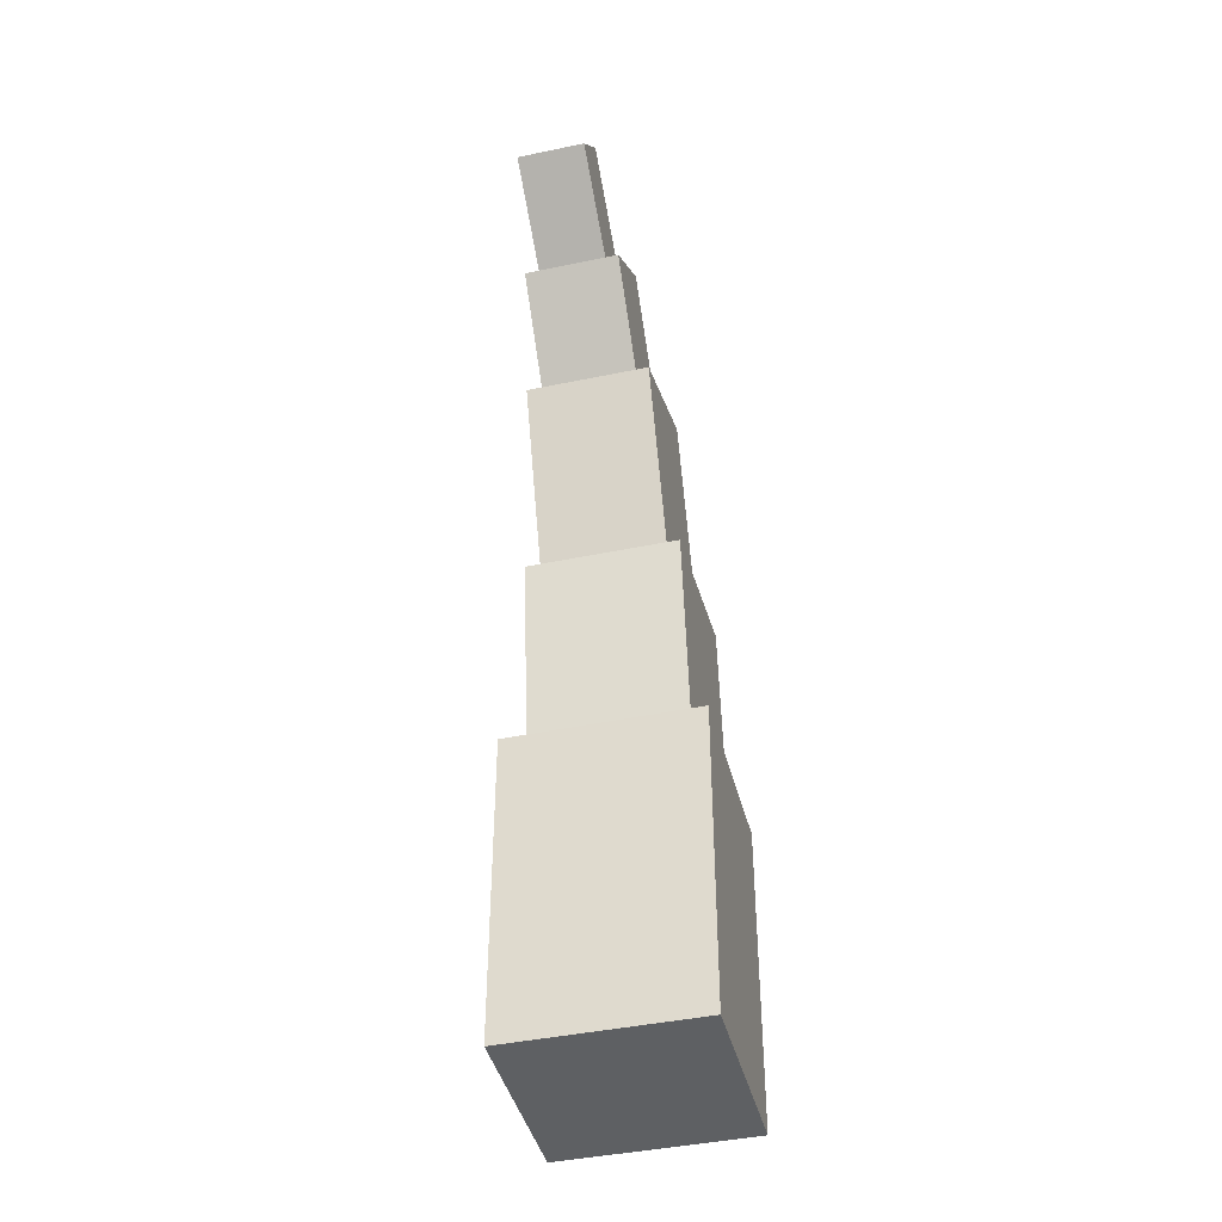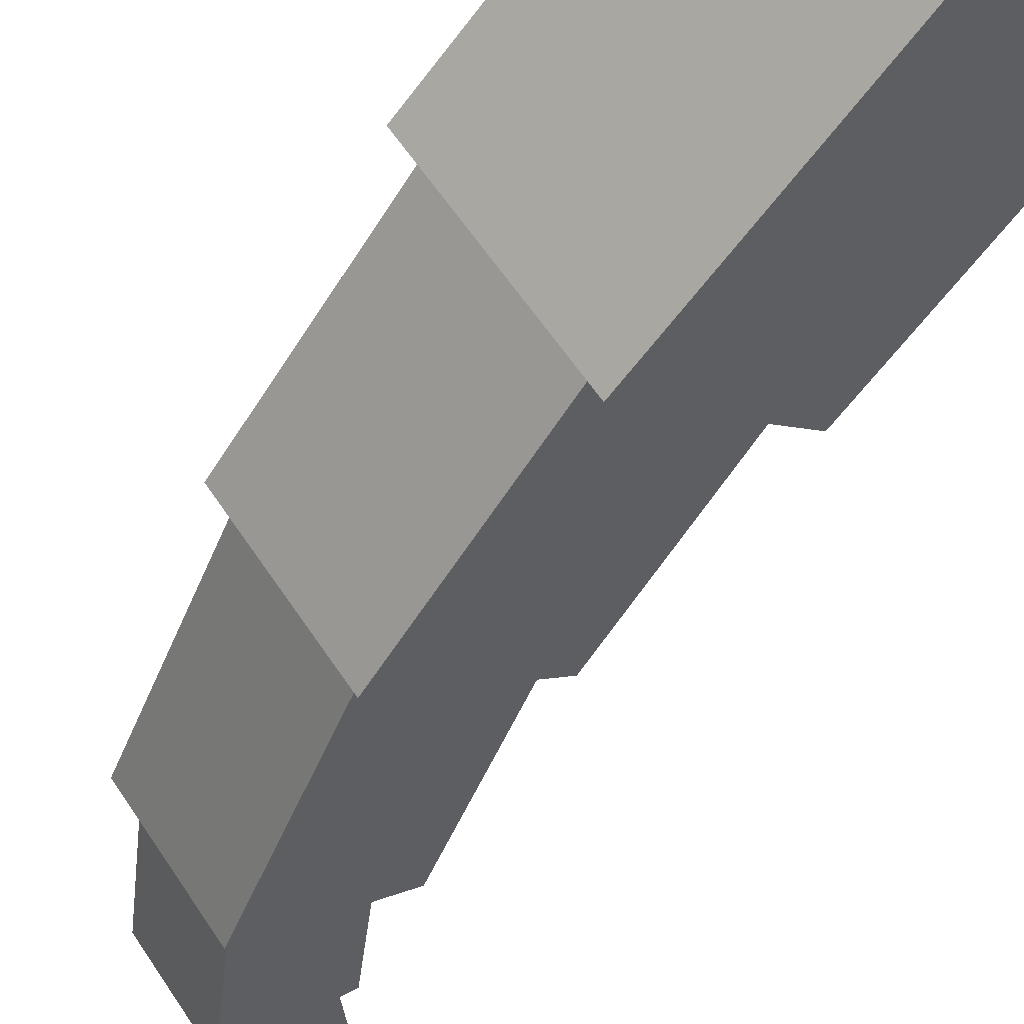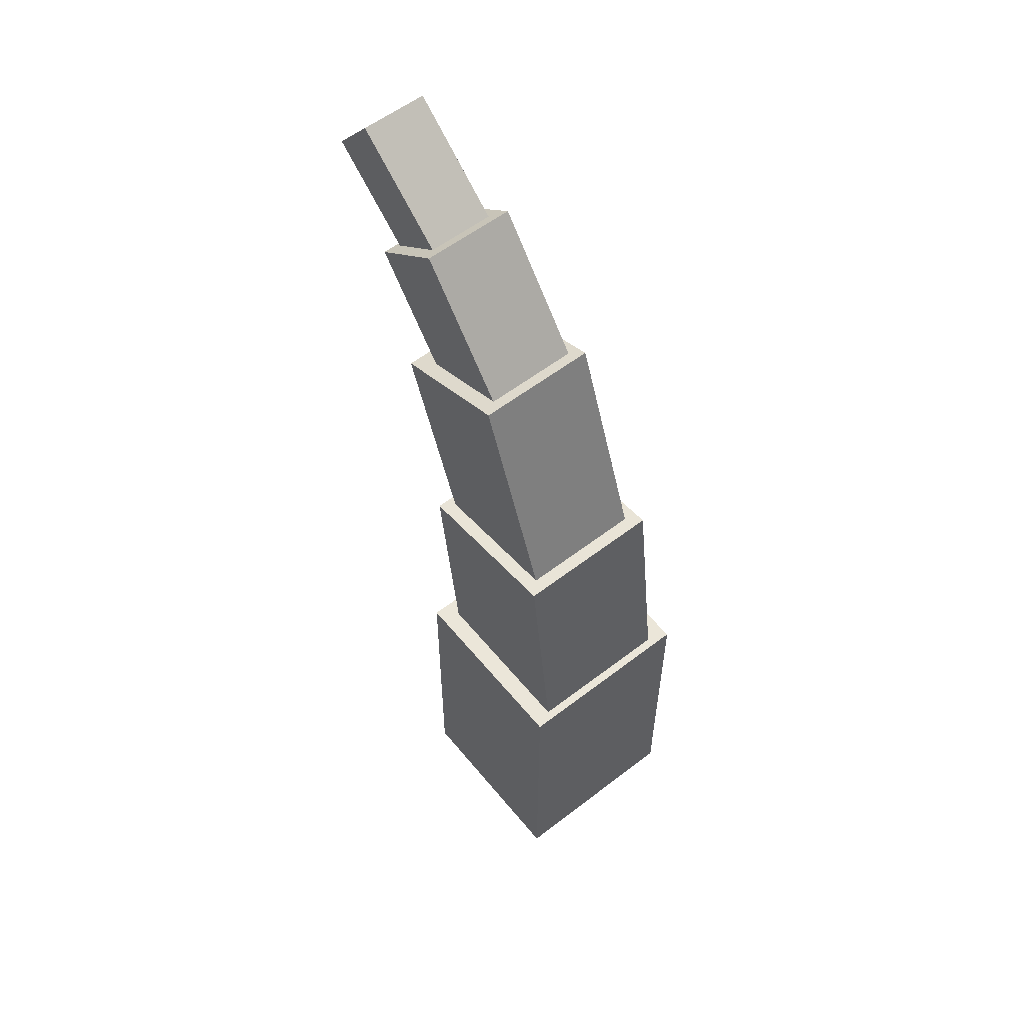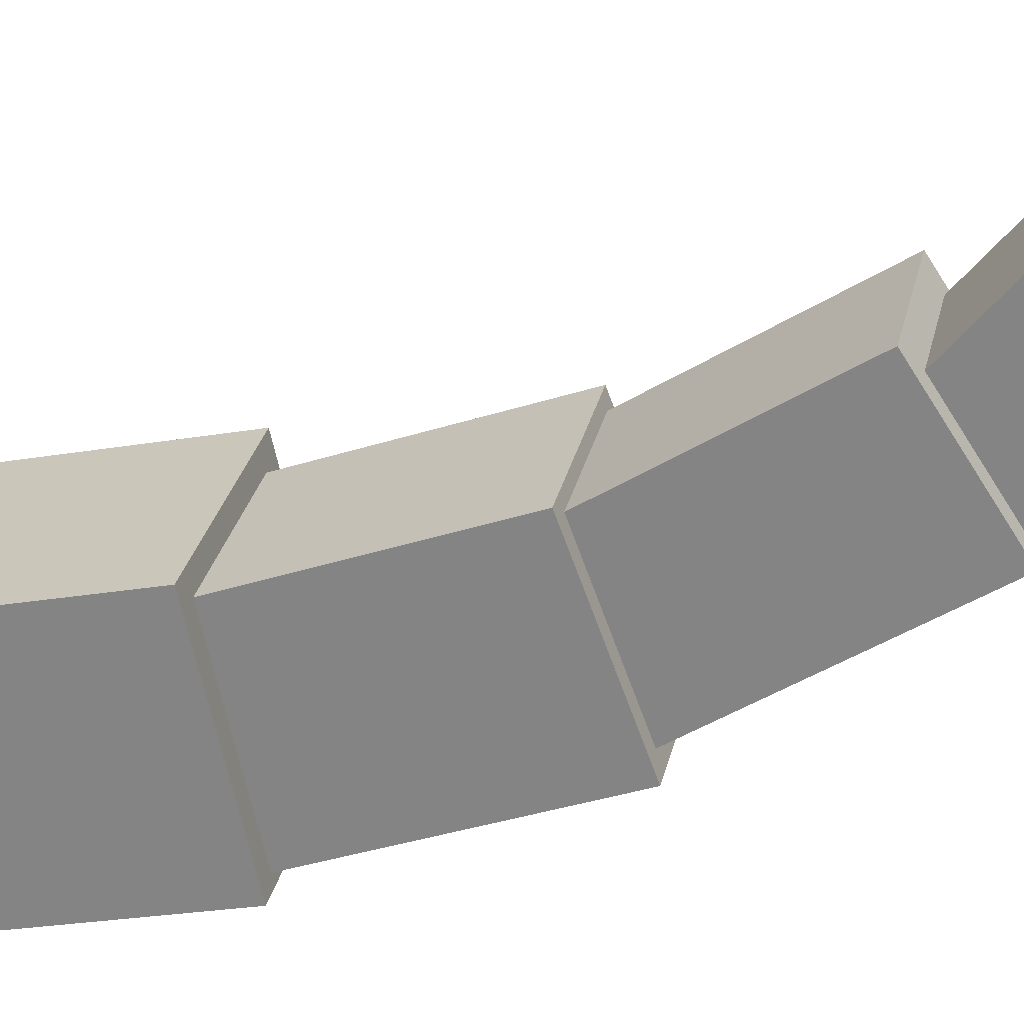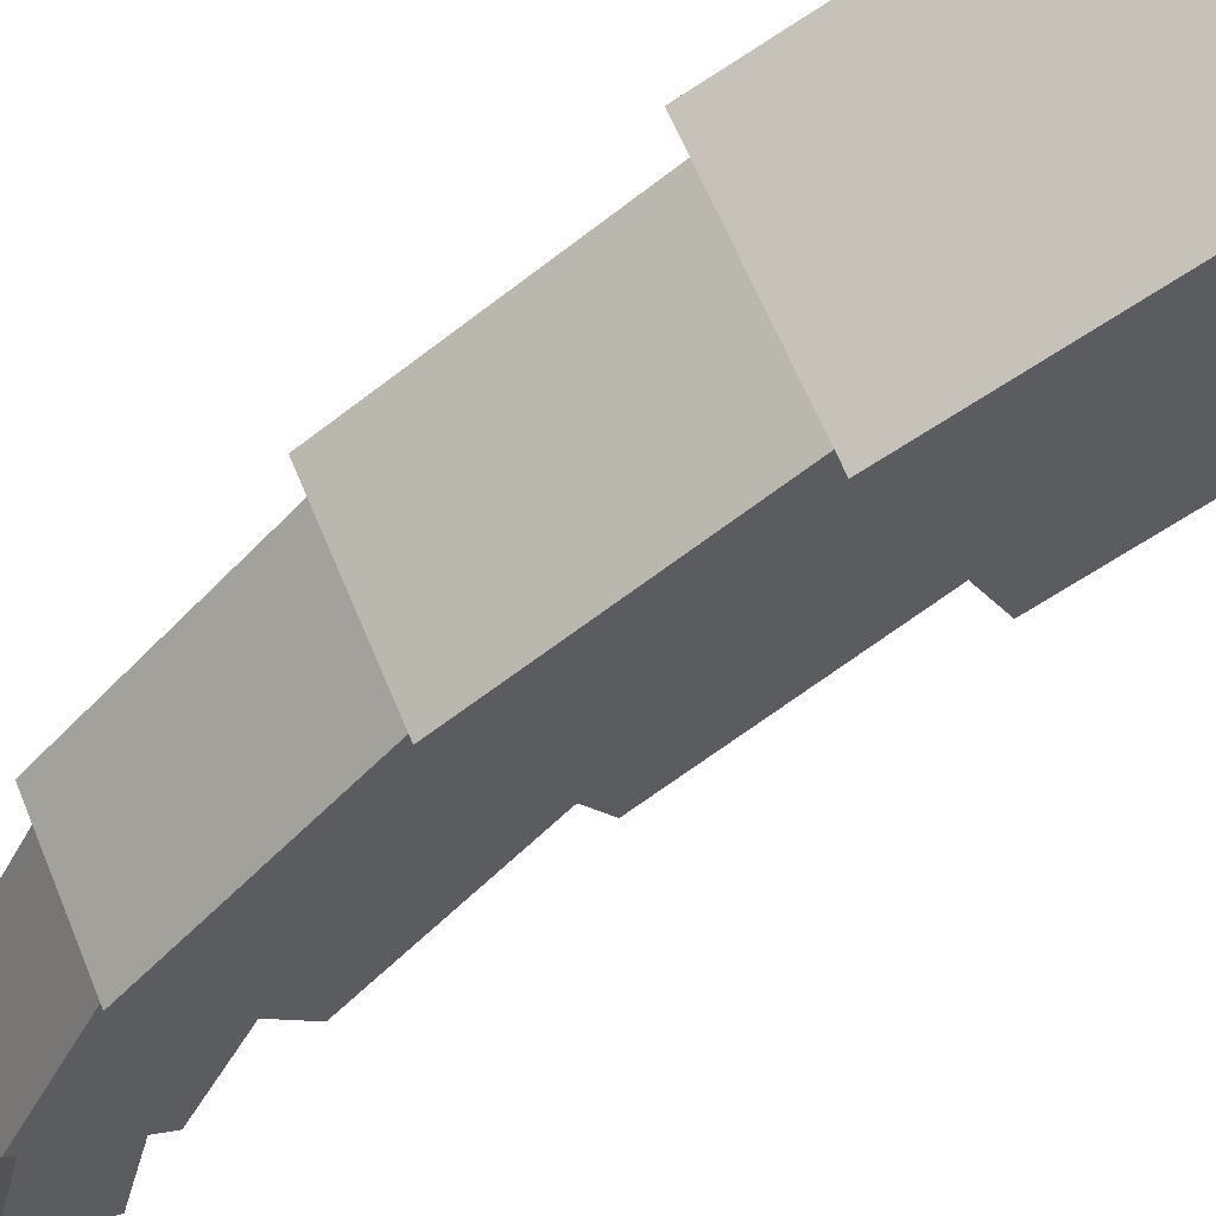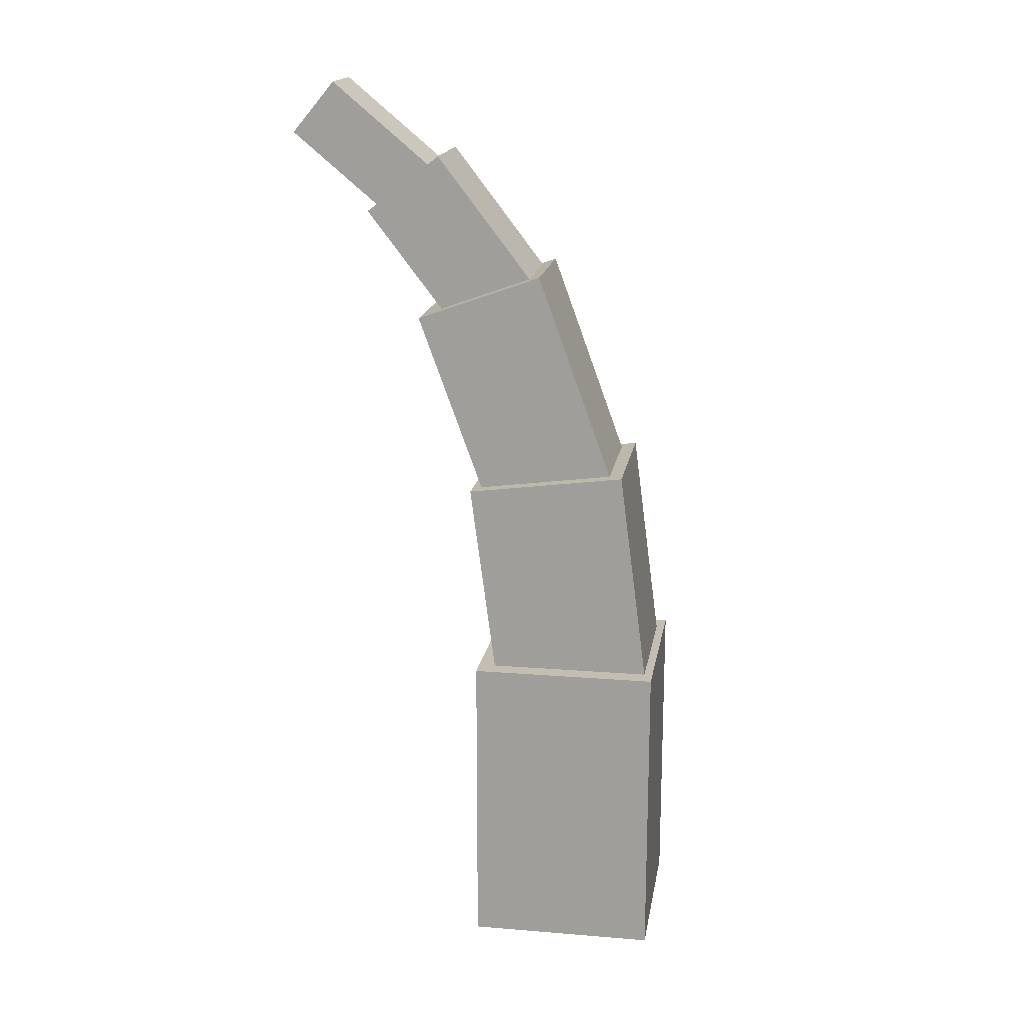
<metadata>
{"format":"obj","ext":"obj","renderer":"f3d","projection":"perspective","resolution":1024,"background":"white","views":[{"elev":-42.7,"azim":62.0,"up":"+Y"},{"elev":-60.5,"azim":-36.4,"up":"+Z"},{"elev":56.8,"azim":-170.8,"up":"+Y"},{"elev":-22.9,"azim":107.1,"up":"+Z"},{"elev":-65.8,"azim":-56.2,"up":"+Z"},{"elev":17.2,"azim":147.3,"up":"+Y"}]}
</metadata>
<code>
o cube
v 1.152 2.73 0.8783
v 0.9609 2.927 0.7064
v 0.8588 2.216 0.6145
v 0.668 2.413 0.4427
v 0.7443 2.927 0.947
v 0.9351 2.73 1.119
v 0.4513 2.413 0.6833
v 0.6422 2.216 0.8551
f 4 7 5 2
f 3 4 2 1
f 8 3 1 6
f 7 8 6 5
f 6 1 2 5
f 7 4 3 8
o cube
v 1.325 2.998 1.1
v 1.214 3.175 1
v 1.052 2.69 0.8541
v 0.9416 2.867 0.7547
v 1.059 3.175 1.172
v 1.17 2.998 1.271
v 0.7869 2.867 0.9265
v 0.8974 2.69 1.026
f 12 15 13 10
f 11 12 10 9
f 16 11 9 14
f 15 16 14 13
f 14 9 10 13
f 15 12 11 16
o cube
v 1.047 2.359 0.7095
v 0.7236 2.517 0.4187
v 0.835 1.577 0.519
v 0.512 1.735 0.2282
v 0.4451 2.517 0.7281
v 0.768 2.359 1.019
v 0.2335 1.735 0.5375
v 0.5564 1.577 0.8283
f 20 23 21 18
f 19 20 18 17
f 24 19 17 22
f 23 24 22 21
f 22 17 18 21
f 23 20 19 24
o cube
v 0.9361 1.736 0.5445
v 0.5272 1.809 0.1763
v 0.8598 0.9567 0.4758
v 0.4509 1.029 0.1076
v 0.1868 1.809 0.5544
v 0.5957 1.736 0.9226
v 0.1105 1.029 0.4857
v 0.5194 0.9567 0.8539
f 28 31 29 26
f 27 28 26 25
f 32 27 25 30
f 31 32 30 29
f 30 25 26 29
f 31 28 27 32
o cube
v 0.9572 1.064 0.476
v 0.476 1.064 0.04278
v 0.9572 0 0.476
v 0.476 0 0.04278
v 0.04278 1.064 0.524
v 0.524 1.064 0.9572
v 0.04278 0 0.524
v 0.524 0 0.9572
f 36 39 37 34
f 35 36 34 33
f 40 35 33 38
f 39 40 38 37
f 38 33 34 37
f 39 36 35 40

</code>
